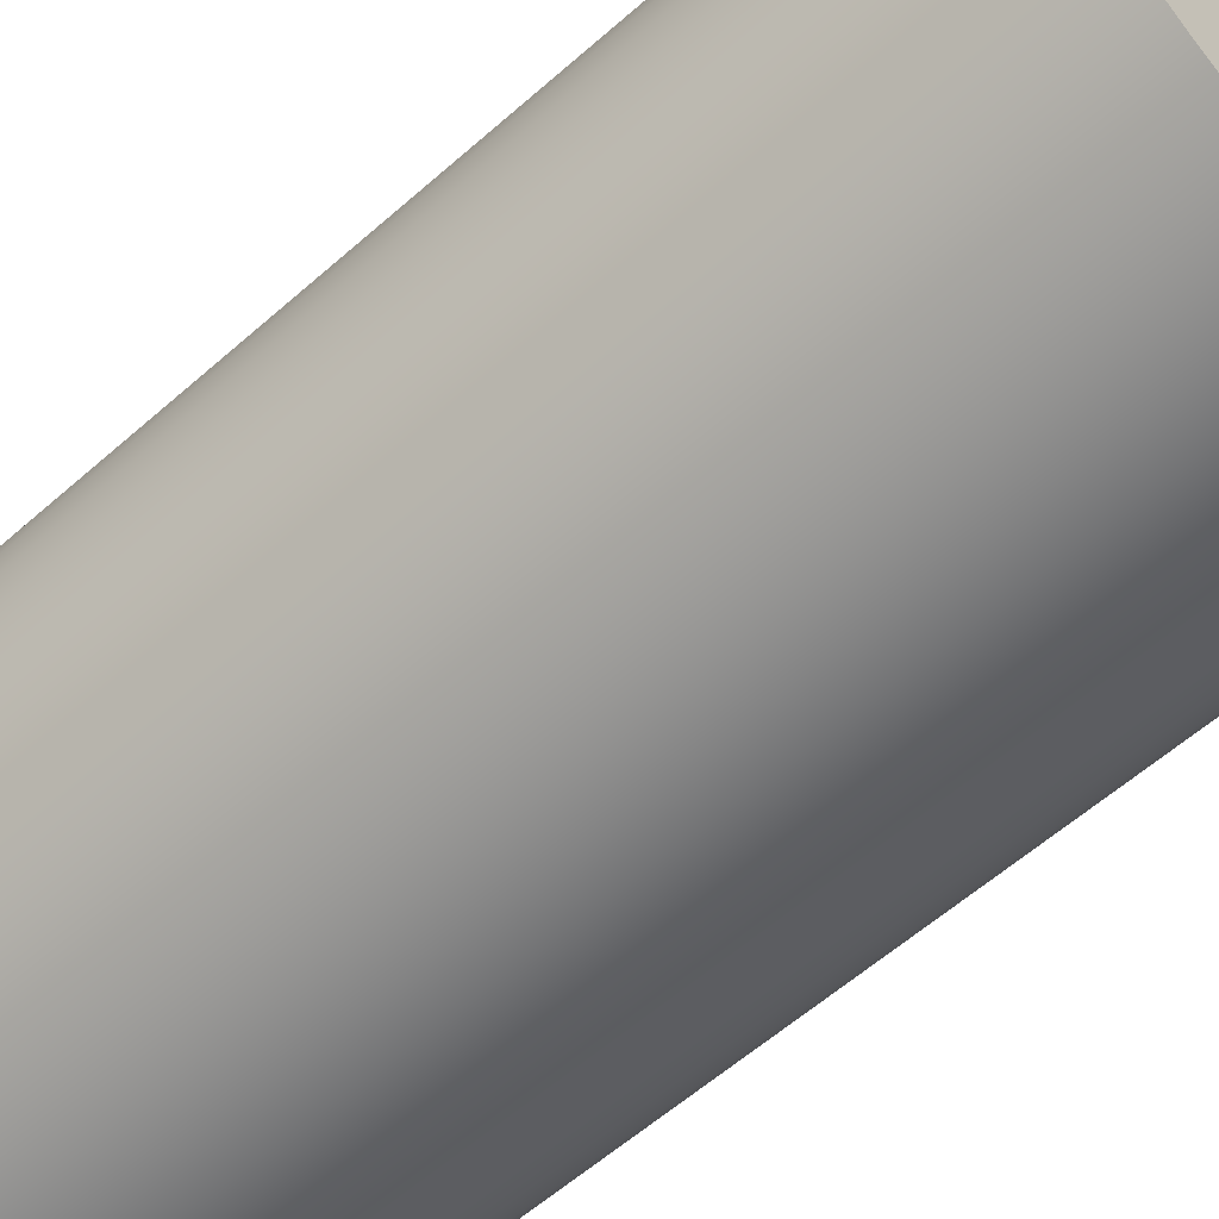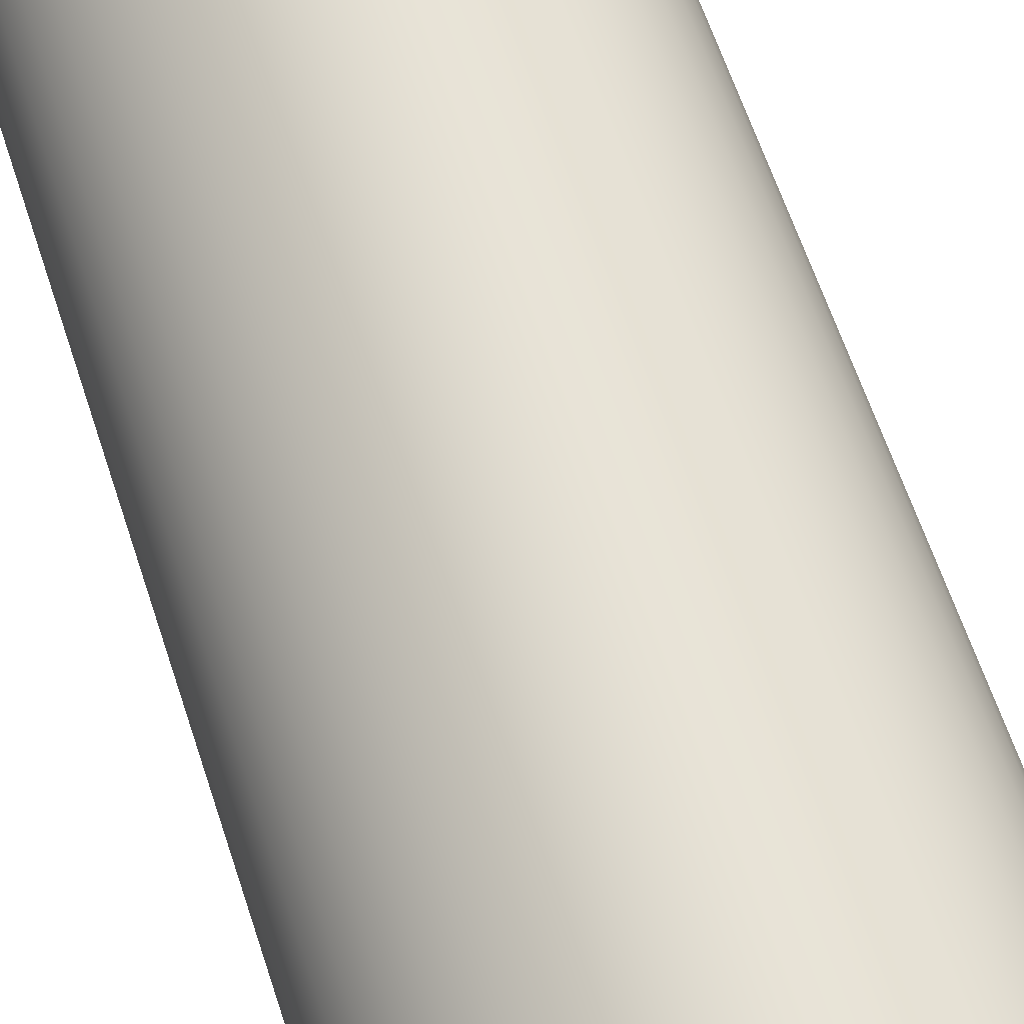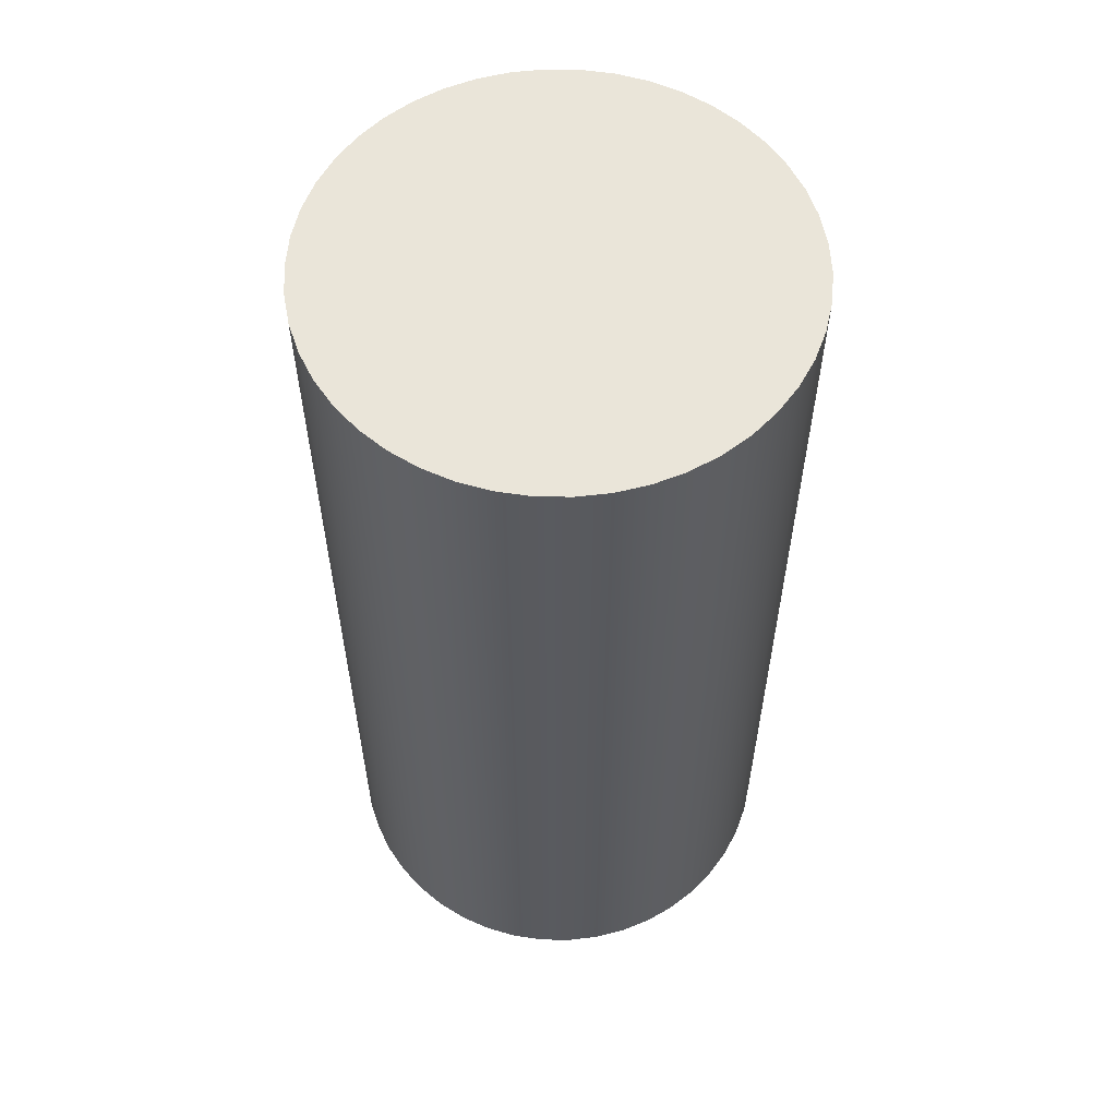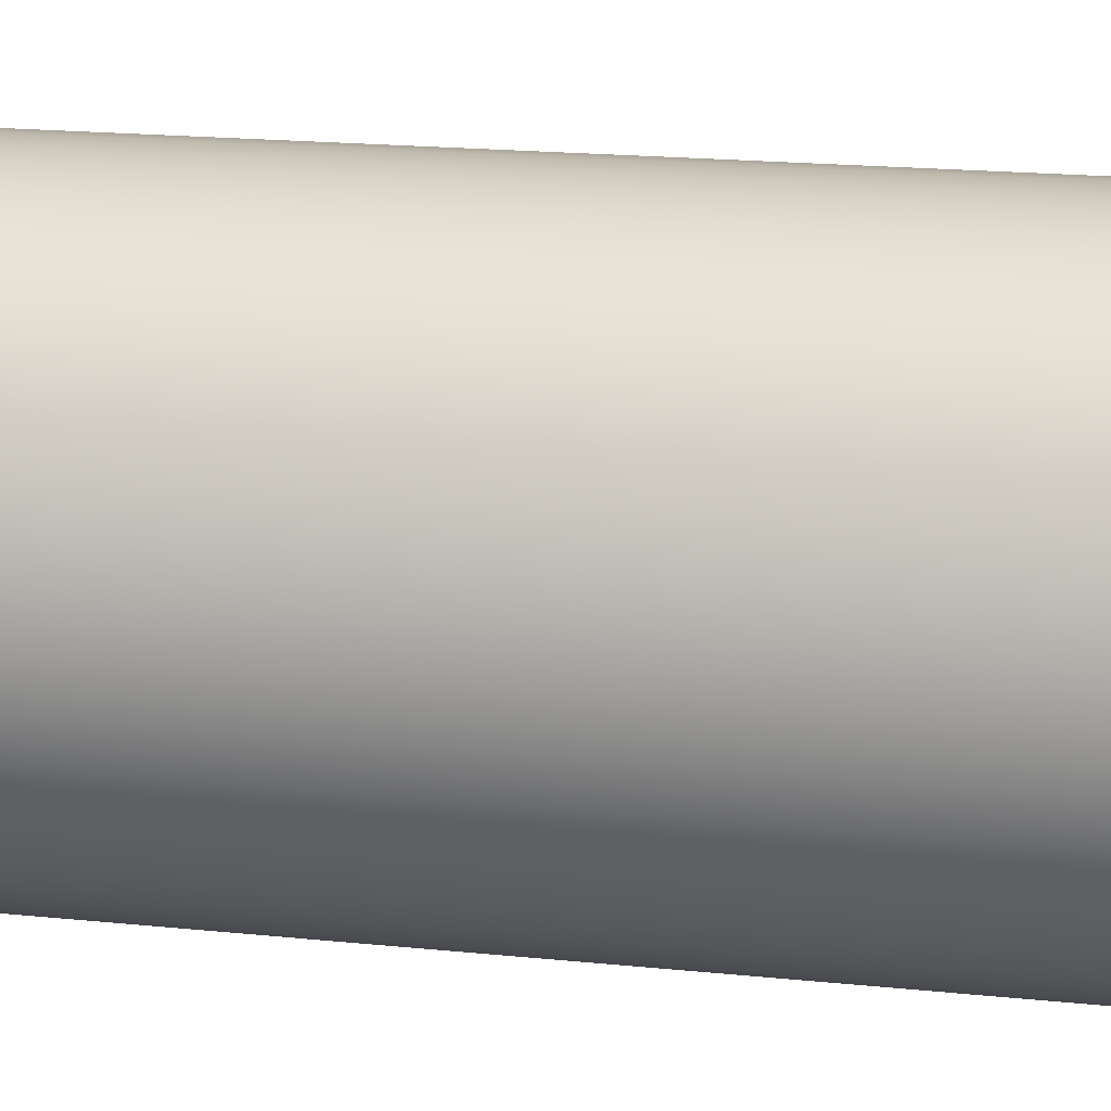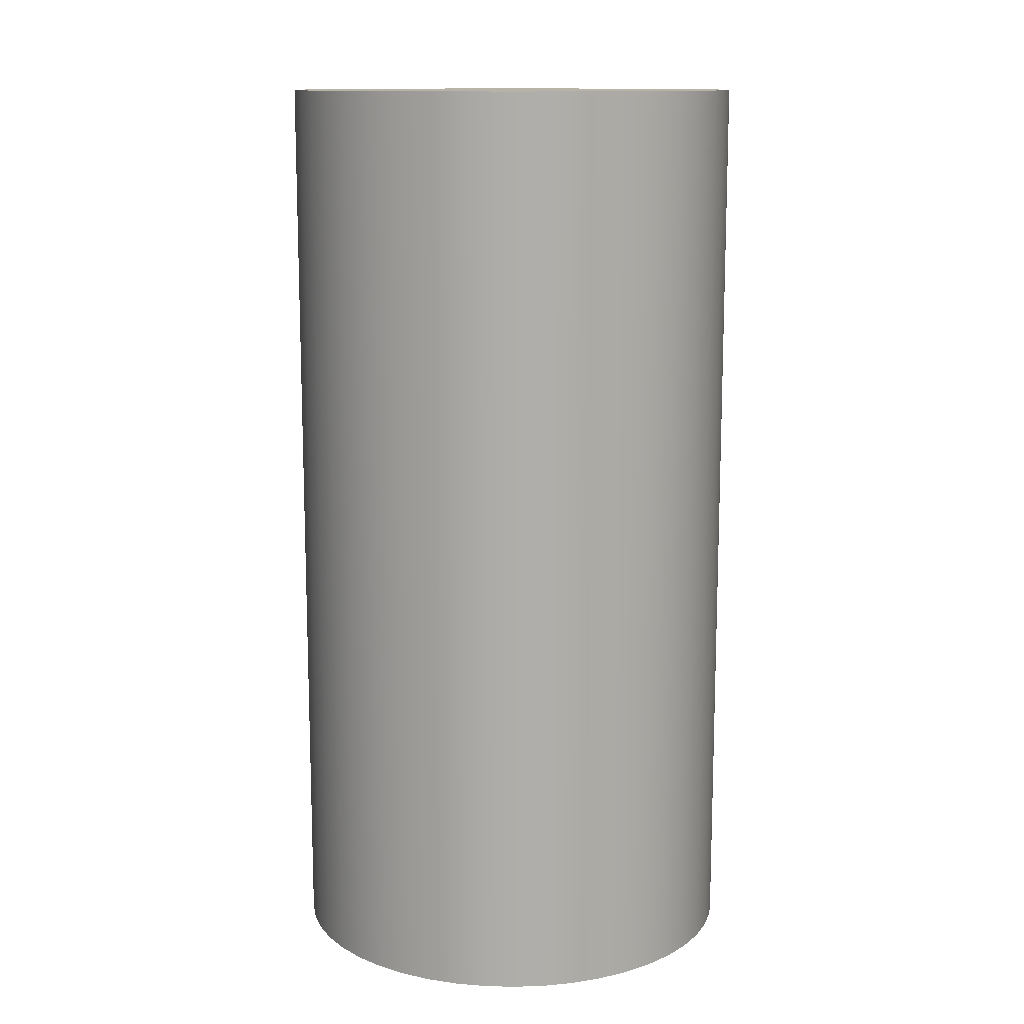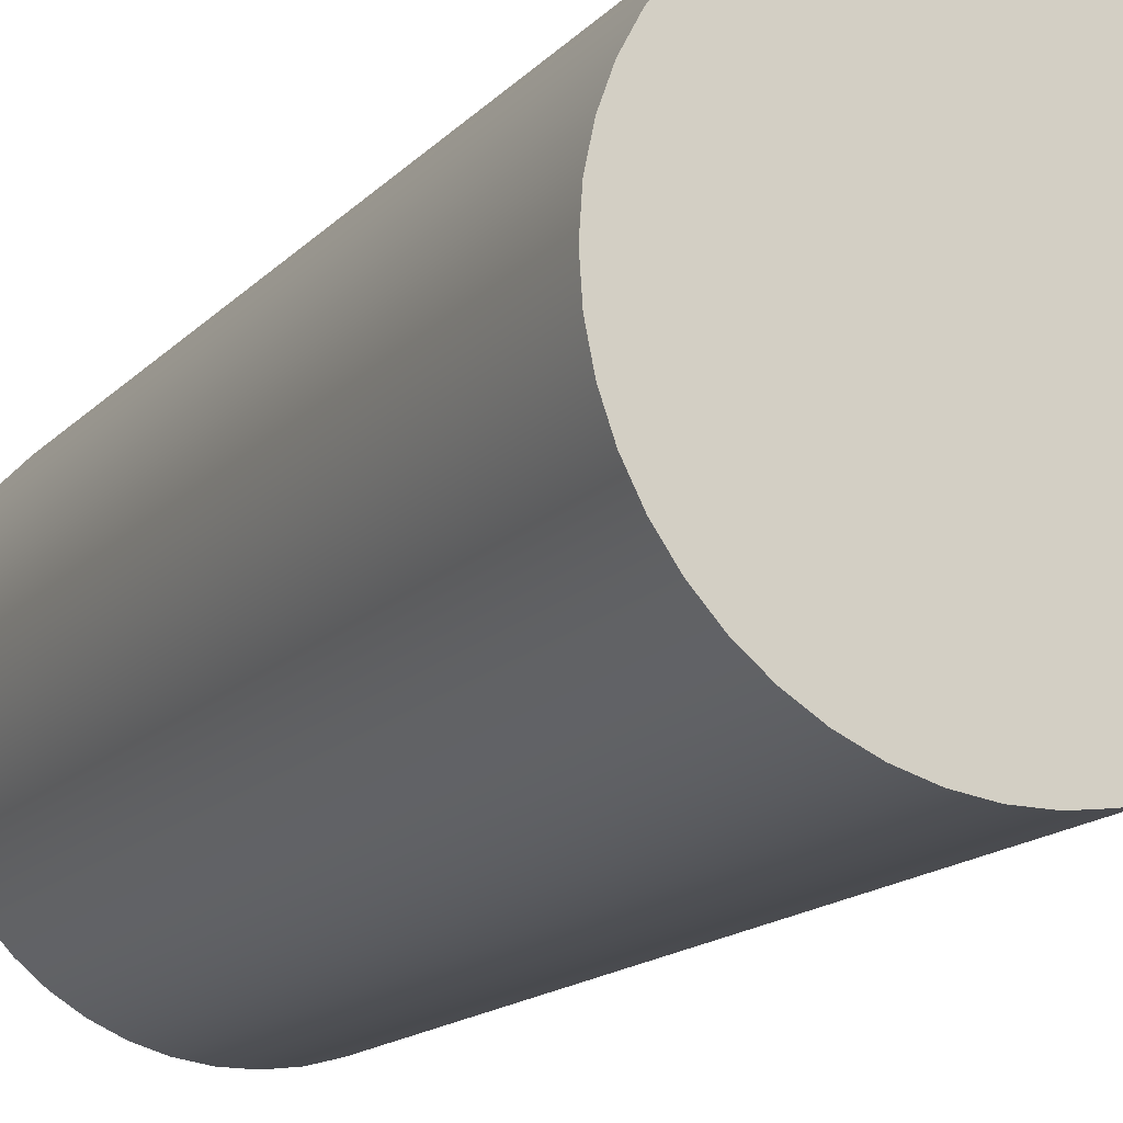
<metadata>
{"format":"obj","ext":"obj","renderer":"f3d","projection":"perspective","resolution":1024,"background":"white","views":[{"elev":-58.7,"azim":132.4,"up":"+Z"},{"elev":65.0,"azim":161.5,"up":"+Z"},{"elev":58.1,"azim":157.5,"up":"+Y"},{"elev":18.7,"azim":101.2,"up":"+Z"},{"elev":12.6,"azim":-20.2,"up":"+Y"},{"elev":-15.7,"azim":152.6,"up":"+Z"}]}
</metadata>
<code>
v -0.0125 0.05 1.531e-18
v -0.01238 0.05 -0.001702
v -0.01204 0.05 -0.003372
v -0.01147 0.05 -0.00498
v -0.01068 0.05 -0.006495
v -0.009696 0.05 -0.007889
v -0.008532 0.05 -0.009135
v -0.007209 0.05 -0.01021
v -0.005751 0.05 -0.0111
v -0.004186 0.05 -0.01178
v -0.002543 0.05 -0.01224
v -0.000853 0.05 -0.01247
v 0.000853 0.05 -0.01247
v 0.002543 0.05 -0.01224
v 0.004186 0.05 -0.01178
v 0.005751 0.05 -0.0111
v 0.007209 0.05 -0.01021
v 0.008532 0.05 -0.009135
v 0.009696 0.05 -0.007889
v 0.01068 0.05 -0.006495
v 0.01147 0.05 -0.00498
v 0.01204 0.05 -0.003372
v 0.01238 0.05 -0.001702
v 0.0125 0.05 0
v 0.01238 0.05 0.001702
v 0.01204 0.05 0.003372
v 0.01147 0.05 0.00498
v 0.01068 0.05 0.006495
v 0.009696 0.05 0.007889
v 0.008532 0.05 0.009135
v 0.007209 0.05 0.01021
v 0.005751 0.05 0.0111
v 0.004186 0.05 0.01178
v 0.002543 0.05 0.01224
v 0.000853 0.05 0.01247
v -0.000853 0.05 0.01247
v -0.002543 0.05 0.01224
v -0.004186 0.05 0.01178
v -0.005751 0.05 0.0111
v -0.007209 0.05 0.01021
v -0.008532 0.05 0.009135
v -0.009696 0.05 0.007889
v -0.01068 0.05 0.006495
v -0.01147 0.05 0.00498
v -0.01204 0.05 0.003372
v -0.01238 0.05 0.001702
v -0.0125 0 1.531e-18
v -0.01238 0 0.001702
v -0.01204 0 0.003372
v -0.01147 0 0.00498
v -0.01068 0 0.006495
v -0.009696 0 0.007889
v -0.008532 0 0.009135
v -0.007209 0 0.01021
v -0.005751 0 0.0111
v -0.004186 0 0.01178
v -0.002543 0 0.01224
v -0.000853 0 0.01247
v 0.000853 0 0.01247
v 0.002543 0 0.01224
v 0.004186 0 0.01178
v 0.005751 0 0.0111
v 0.007209 0 0.01021
v 0.008532 0 0.009135
v 0.009696 0 0.007889
v 0.01068 0 0.006495
v 0.01147 0 0.00498
v 0.01204 0 0.003372
v 0.01238 0 0.001702
v 0.0125 0 0
v 0.01238 0 -0.001702
v 0.01204 0 -0.003372
v 0.01147 0 -0.00498
v 0.01068 0 -0.006495
v 0.009696 0 -0.007889
v 0.008532 0 -0.009135
v 0.007209 0 -0.01021
v 0.005751 0 -0.0111
v 0.004186 0 -0.01178
v 0.002543 0 -0.01224
v 0.000853 0 -0.01247
v -0.000853 0 -0.01247
v -0.002543 0 -0.01224
v -0.004186 0 -0.01178
v -0.005751 0 -0.0111
v -0.007209 0 -0.01021
v -0.008532 0 -0.009135
v -0.009696 0 -0.007889
v -0.01068 0 -0.006495
v -0.01147 0 -0.00498
v -0.01204 0 -0.003372
v -0.01238 0 -0.001702
v -0.0125 0 1.531e-18
v -0.0125 0.05 1.531e-18
v -0.0125 0.05 1.531e-18
v -0.01238 0.05 0.001702
v -0.01204 0.05 0.003372
v -0.01147 0.05 0.00498
v -0.01068 0.05 0.006495
v -0.009696 0.05 0.007889
v -0.008532 0.05 0.009135
v -0.007209 0.05 0.01021
v -0.005751 0.05 0.0111
v -0.004186 0.05 0.01178
v -0.002543 0.05 0.01224
v -0.000853 0.05 0.01247
v 0.000853 0.05 0.01247
v 0.002543 0.05 0.01224
v 0.004186 0.05 0.01178
v 0.005751 0.05 0.0111
v 0.007209 0.05 0.01021
v 0.008532 0.05 0.009135
v 0.009696 0.05 0.007889
v 0.01068 0.05 0.006495
v 0.01147 0.05 0.00498
v 0.01204 0.05 0.003372
v 0.01238 0.05 0.001702
v 0.0125 0.05 0
v 0.01238 0.05 -0.001702
v 0.01204 0.05 -0.003372
v 0.01147 0.05 -0.00498
v 0.01068 0.05 -0.006495
v 0.009696 0.05 -0.007889
v 0.008532 0.05 -0.009135
v 0.007209 0.05 -0.01021
v 0.005751 0.05 -0.0111
v 0.004186 0.05 -0.01178
v 0.002543 0.05 -0.01224
v 0.000853 0.05 -0.01247
v -0.000853 0.05 -0.01247
v -0.002543 0.05 -0.01224
v -0.004186 0.05 -0.01178
v -0.005751 0.05 -0.0111
v -0.007209 0.05 -0.01021
v -0.008532 0.05 -0.009135
v -0.009696 0.05 -0.007889
v -0.01068 0.05 -0.006495
v -0.01147 0.05 -0.00498
v -0.01204 0.05 -0.003372
v -0.01238 0.05 -0.001702
v -0.0125 0 1.531e-18
v -0.01238 0 -0.001702
v -0.01204 0 -0.003372
v -0.01147 0 -0.00498
v -0.01068 0 -0.006495
v -0.009696 0 -0.007889
v -0.008532 0 -0.009135
v -0.007209 0 -0.01021
v -0.005751 0 -0.0111
v -0.004186 0 -0.01178
v -0.002543 0 -0.01224
v -0.000853 0 -0.01247
v 0.000853 0 -0.01247
v 0.002543 0 -0.01224
v 0.004186 0 -0.01178
v 0.005751 0 -0.0111
v 0.007209 0 -0.01021
v 0.008532 0 -0.009135
v 0.009696 0 -0.007889
v 0.01068 0 -0.006495
v 0.01147 0 -0.00498
v 0.01204 0 -0.003372
v 0.01238 0 -0.001702
v 0.0125 0 0
v 0.01238 0 0.001702
v 0.01204 0 0.003372
v 0.01147 0 0.00498
v 0.01068 0 0.006495
v 0.009696 0 0.007889
v 0.008532 0 0.009135
v 0.007209 0 0.01021
v 0.005751 0 0.0111
v 0.004186 0 0.01178
v 0.002543 0 0.01224
v 0.000853 0 0.01247
v -0.000853 0 0.01247
v -0.002543 0 0.01224
v -0.004186 0 0.01178
v -0.005751 0 0.0111
v -0.007209 0 0.01021
v -0.008532 0 0.009135
v -0.009696 0 0.007889
v -0.01068 0 0.006495
v -0.01147 0 0.00498
v -0.01204 0 0.003372
v -0.01238 0 0.001702
g fb16e99c-e2bd-11ea-986b-54bf646e7e1f
f 2 92 1
f 1 92 93
f 94 47 46
f 46 47 48
f 46 48 45
f 45 48 49
f 45 49 44
f 44 49 50
f 44 50 43
f 43 50 51
f 43 51 42
f 42 51 52
f 42 52 41
f 41 52 53
f 41 53 40
f 40 53 54
f 40 54 39
f 39 54 55
f 39 55 38
f 38 55 56
f 38 56 37
f 37 56 57
f 37 57 36
f 36 57 58
f 36 58 35
f 35 58 59
f 35 59 34
f 34 59 60
f 34 60 33
f 33 60 61
f 33 61 32
f 32 61 62
f 32 62 31
f 31 62 63
f 31 63 30
f 30 63 64
f 30 64 29
f 29 64 65
f 29 65 28
f 28 65 66
f 28 66 27
f 27 66 67
f 27 67 26
f 26 67 68
f 26 68 25
f 25 68 69
f 25 69 24
f 24 69 70
f 24 70 23
f 23 70 71
f 23 71 22
f 22 71 72
f 22 72 21
f 21 72 73
f 21 73 20
f 20 73 74
f 20 74 19
f 19 74 75
f 19 75 18
f 18 75 76
f 18 76 17
f 17 76 77
f 17 77 16
f 16 77 78
f 16 78 15
f 15 78 79
f 15 79 14
f 14 79 80
f 14 80 13
f 13 80 81
f 13 81 12
f 12 81 82
f 12 82 11
f 11 82 83
f 11 83 10
f 10 83 84
f 10 84 9
f 9 84 85
f 9 85 8
f 8 85 86
f 8 86 7
f 7 86 87
f 7 87 6
f 6 87 88
f 6 88 5
f 5 88 89
f 5 89 4
f 4 89 90
f 4 90 3
f 3 90 91
f 3 91 2
f 2 91 92
g fb1737e2-e2bd-11ea-be52-54bf646e7e1f
f 96 117 95
f 95 117 118
f 95 118 140
f 140 118 119
f 140 119 139
f 139 119 120
f 139 120 138
f 138 120 121
f 138 121 137
f 137 121 122
f 137 122 136
f 136 122 123
f 136 123 135
f 135 123 124
f 135 124 134
f 134 124 125
f 134 125 133
f 133 125 126
f 133 126 132
f 132 126 127
f 132 127 131
f 131 127 128
f 131 128 130
f 130 128 129
f 117 96 116
f 116 96 97
f 116 97 115
f 115 97 98
f 115 98 114
f 114 98 99
f 114 99 113
f 113 99 100
f 113 100 112
f 112 100 101
f 112 101 111
f 111 101 102
f 111 102 110
f 110 102 103
f 110 103 109
f 109 103 104
f 109 104 108
f 108 104 105
f 108 105 107
f 107 105 106
g fb17860c-e2bd-11ea-83a1-54bf646e7e1f
f 142 163 141
f 141 163 164
f 141 164 186
f 186 164 165
f 186 165 185
f 185 165 166
f 185 166 184
f 184 166 167
f 184 167 183
f 183 167 168
f 183 168 182
f 182 168 169
f 182 169 181
f 181 169 170
f 181 170 180
f 180 170 171
f 180 171 179
f 179 171 172
f 179 172 178
f 178 172 173
f 178 173 177
f 177 173 174
f 177 174 176
f 176 174 175
f 163 142 162
f 162 142 143
f 162 143 161
f 161 143 144
f 161 144 160
f 160 144 145
f 160 145 159
f 159 145 146
f 159 146 158
f 158 146 147
f 158 147 157
f 157 147 148
f 157 148 156
f 156 148 149
f 156 149 155
f 155 149 150
f 155 150 154
f 154 150 151
f 154 151 153
f 153 151 152

</code>
